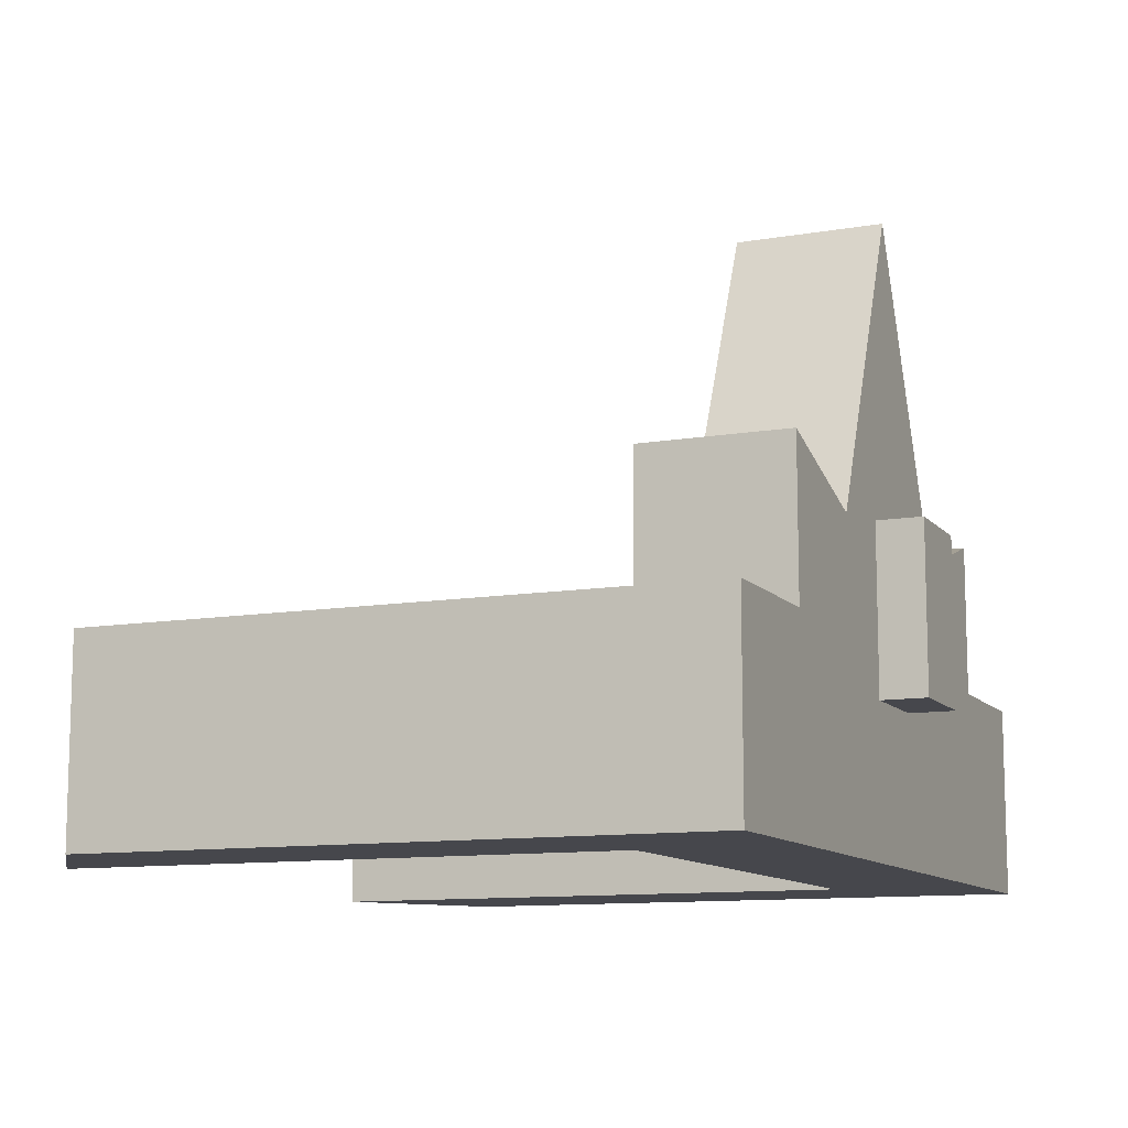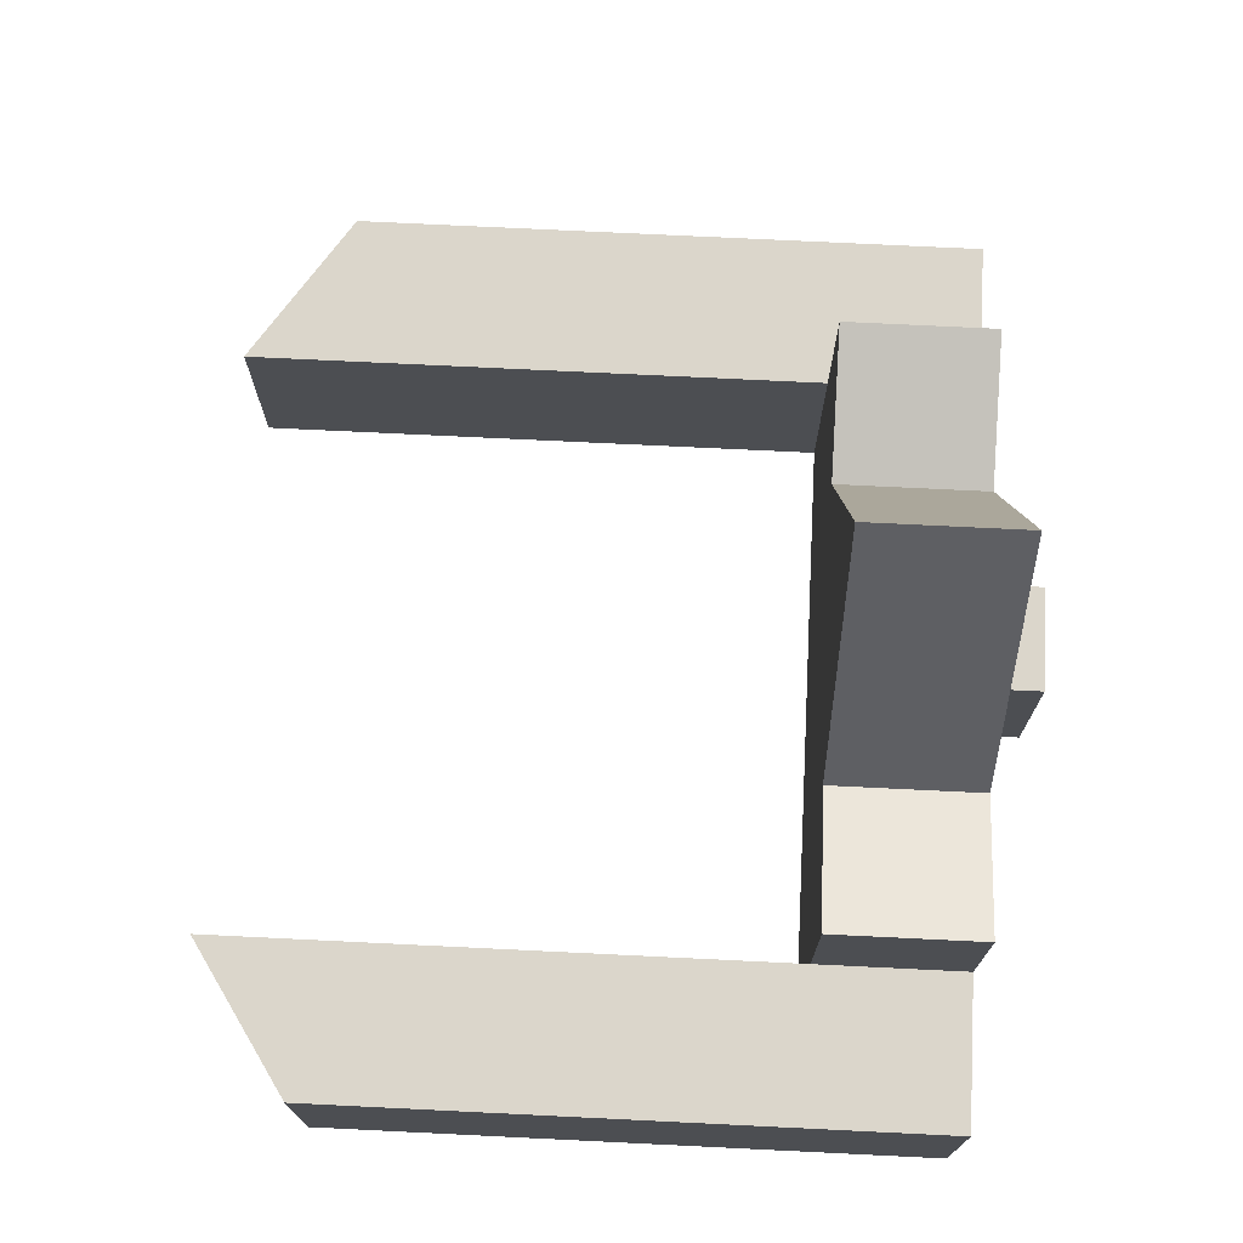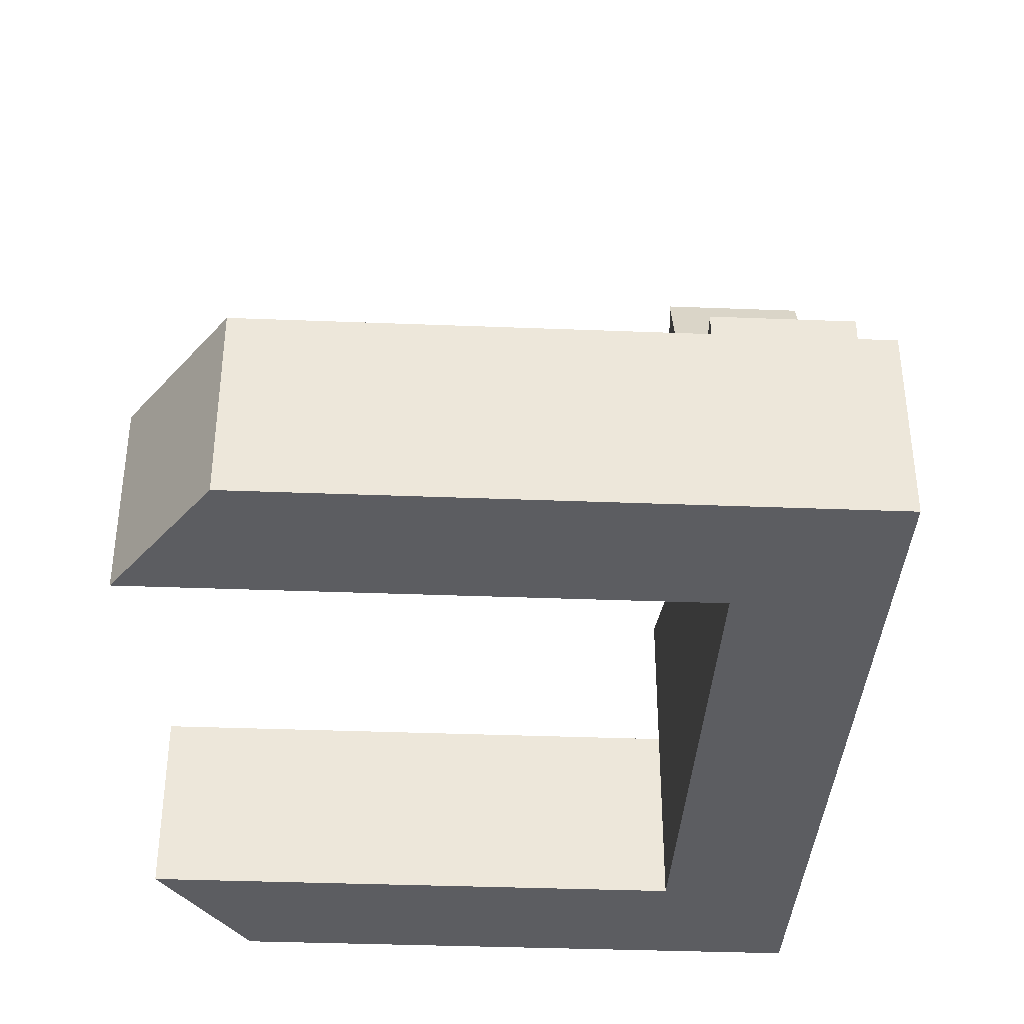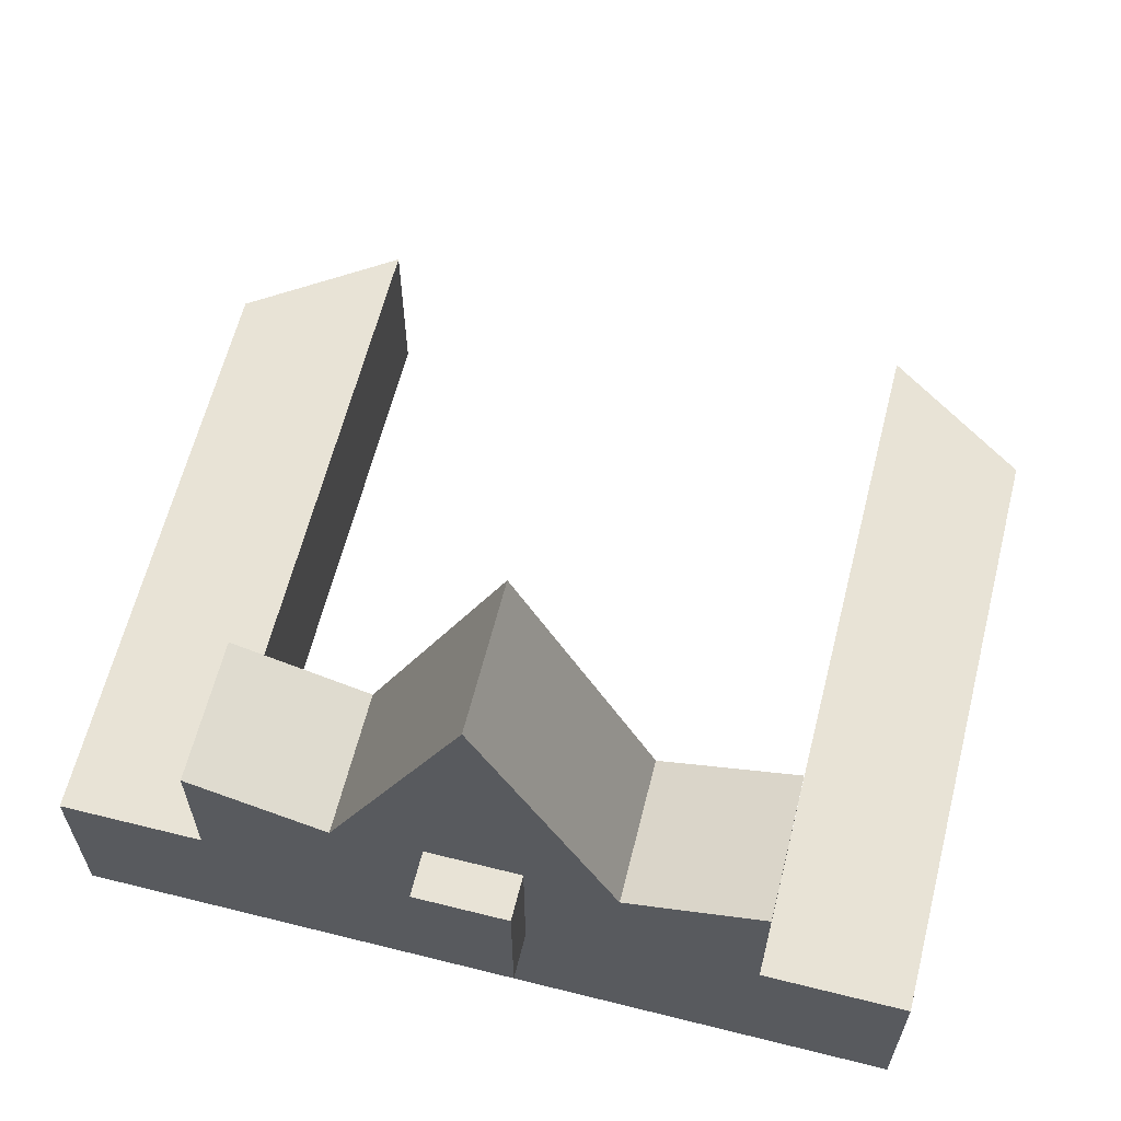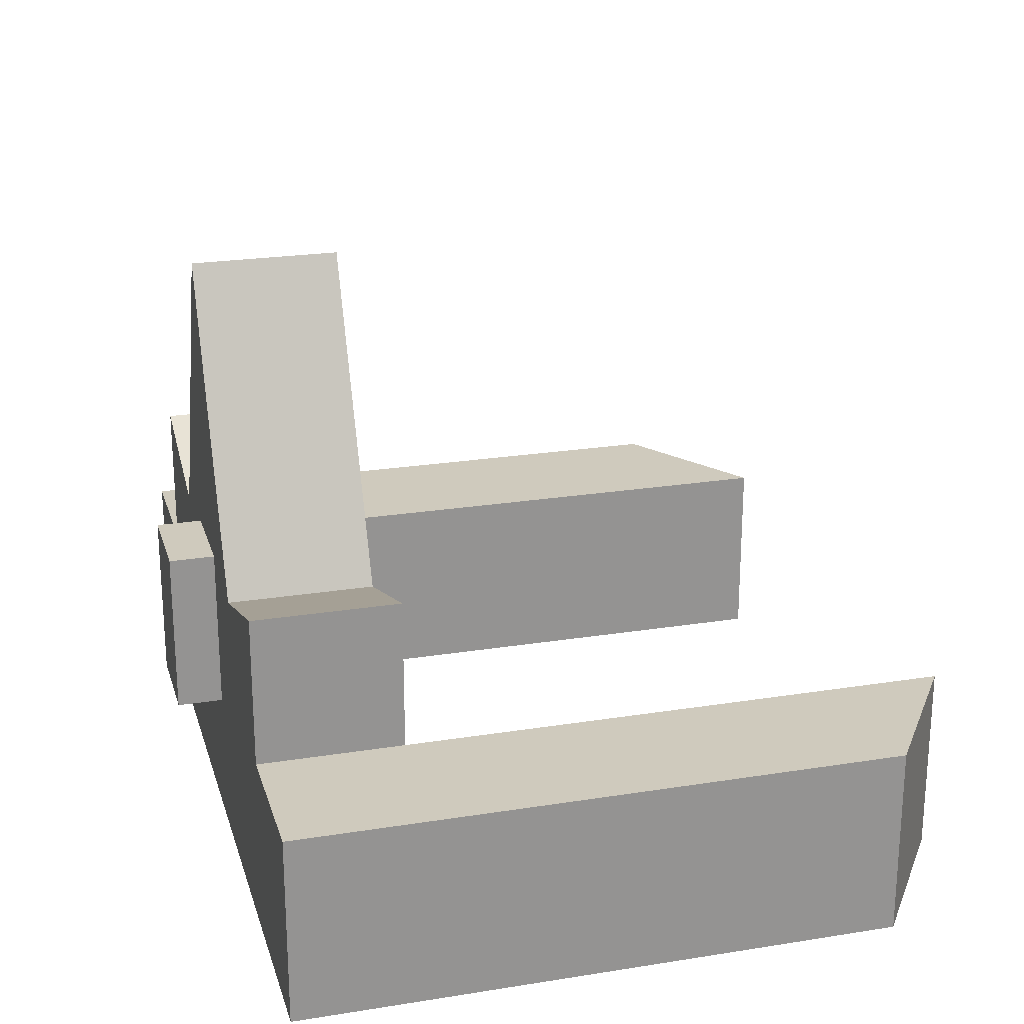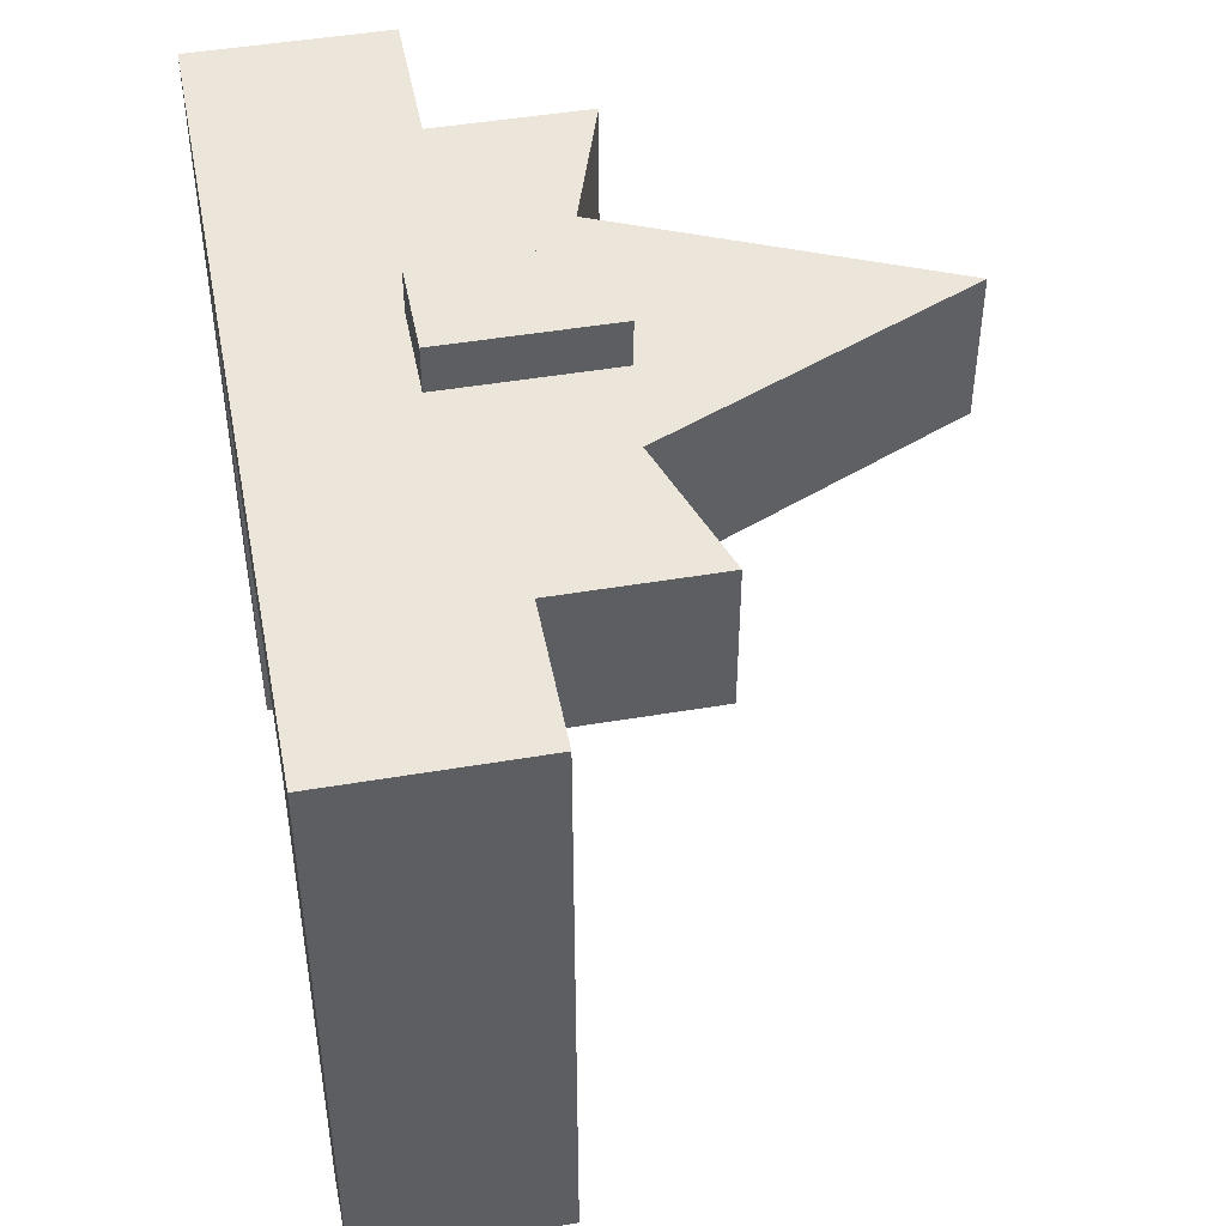
<metadata>
{"format":"obj","ext":"obj","renderer":"f3d","projection":"perspective","resolution":1024,"background":"white","views":[{"elev":-10.9,"azim":-66.9,"up":"+Y"},{"elev":73.5,"azim":-87.2,"up":"+Y"},{"elev":-36.8,"azim":-92.9,"up":"+Y"},{"elev":62.5,"azim":14.2,"up":"+Y"},{"elev":23.1,"azim":74.8,"up":"+Y"},{"elev":46.8,"azim":79.1,"up":"+Z"}]}
</metadata>
<code>
v -0.4767 0 -0.2039
v -0.4767 0 0.4767
v -0.4767 0.2178 -0.2039
v -0.4767 0.2178 0.4767
v 0.4767 0.2178 -0.2039
v 0.4767 0.2178 0.4767
v 0.4767 0 -0.2039
v 0.4767 0 0.4767
v -0.3129 0.2178 -0.3129
v -0.3129 0.2178 0.3129
v 0.3129 0.2178 0.3129
v 0.3129 0.2178 -0.3129
v 0.3129 0 -0.3129
v 0.3129 0 0.3129
v -0.3129 0 0.3129
v -0.3129 0 -0.3129
v 0.3129 0.2178 0.4767
v -0.3129 0.2178 0.4767
v -0.3129 0.3882 0.3129
v -0.3129 0.3882 0.4767
v 0.3129 0.3882 0.4767
v 0.3129 0.3882 0.3129
v -3e-06 0.6836 0.4767
v -3e-06 0.6836 0.3129
v -3e-06 0.2178 0.3129
v -0.1564 0.2178 0.3129
v -0.1564 0.3378 0.3129
v -0.1564 0.3378 0.4767
v -0.1564 0.2178 0.4767
v 0.1564 0.2178 0.4767
v 0.1564 0.3378 0.4767
v 0.1564 0.3378 0.3129
v 0.1564 0.2178 0.3129
v -0.05388 0.1643 0.4767
v 0.05388 0.1643 0.4767
v -0.05388 0.3498 0.4767
v -2e-06 0.3498 0.4767
v 0.05388 0.3498 0.4767
v -0.05388 0.1643 0.5278
v 0.05388 0.1643 0.5278
v -0.05388 0.3498 0.5278
v 0.05388 0.3498 0.5278
f 1 2 4 3
f 5 6 8 7
f 17 8 6
f 3 4 10 9
f 27 28 23 24
f 6 5 12 11
f 7 8 14 13
f 8 2 15 14
f 2 1 16 15
f 11 12 13 14
f 11 14 15 10 26 25 33
f 10 15 16 9
f 1 3 9 16
f 5 7 13 12
f 4 18 10
f 2 18 4
f 11 17 6
f 10 18 20 19
f 41 39 40 42
f 17 11 22 21
f 24 25 26 27
f 24 23 31 32
f 32 33 25 24
f 27 26 10 19
f 19 20 28 27
f 18 29 28 20
f 31 30 17 21
f 32 31 21 22
f 11 33 32 22
f 2 8 35 34
f 8 17 35
f 17 30 35
f 29 18 34
f 18 2 34
f 28 29 34 36
f 23 28 36
f 30 31 38 35
f 38 23 37
f 23 36 37
f 31 23 38
f 34 35 40 39
f 36 34 39 41
f 35 38 42 40
f 41 42 38 37 36

</code>
